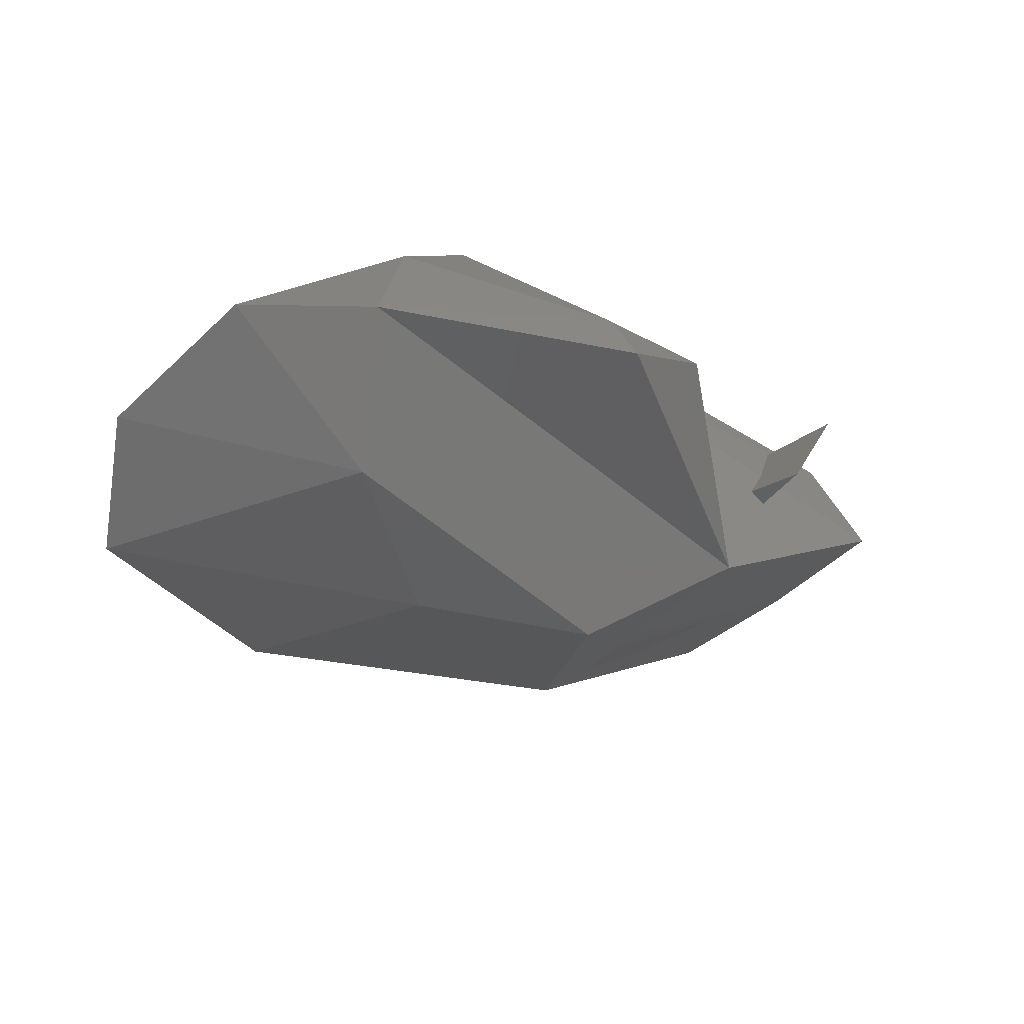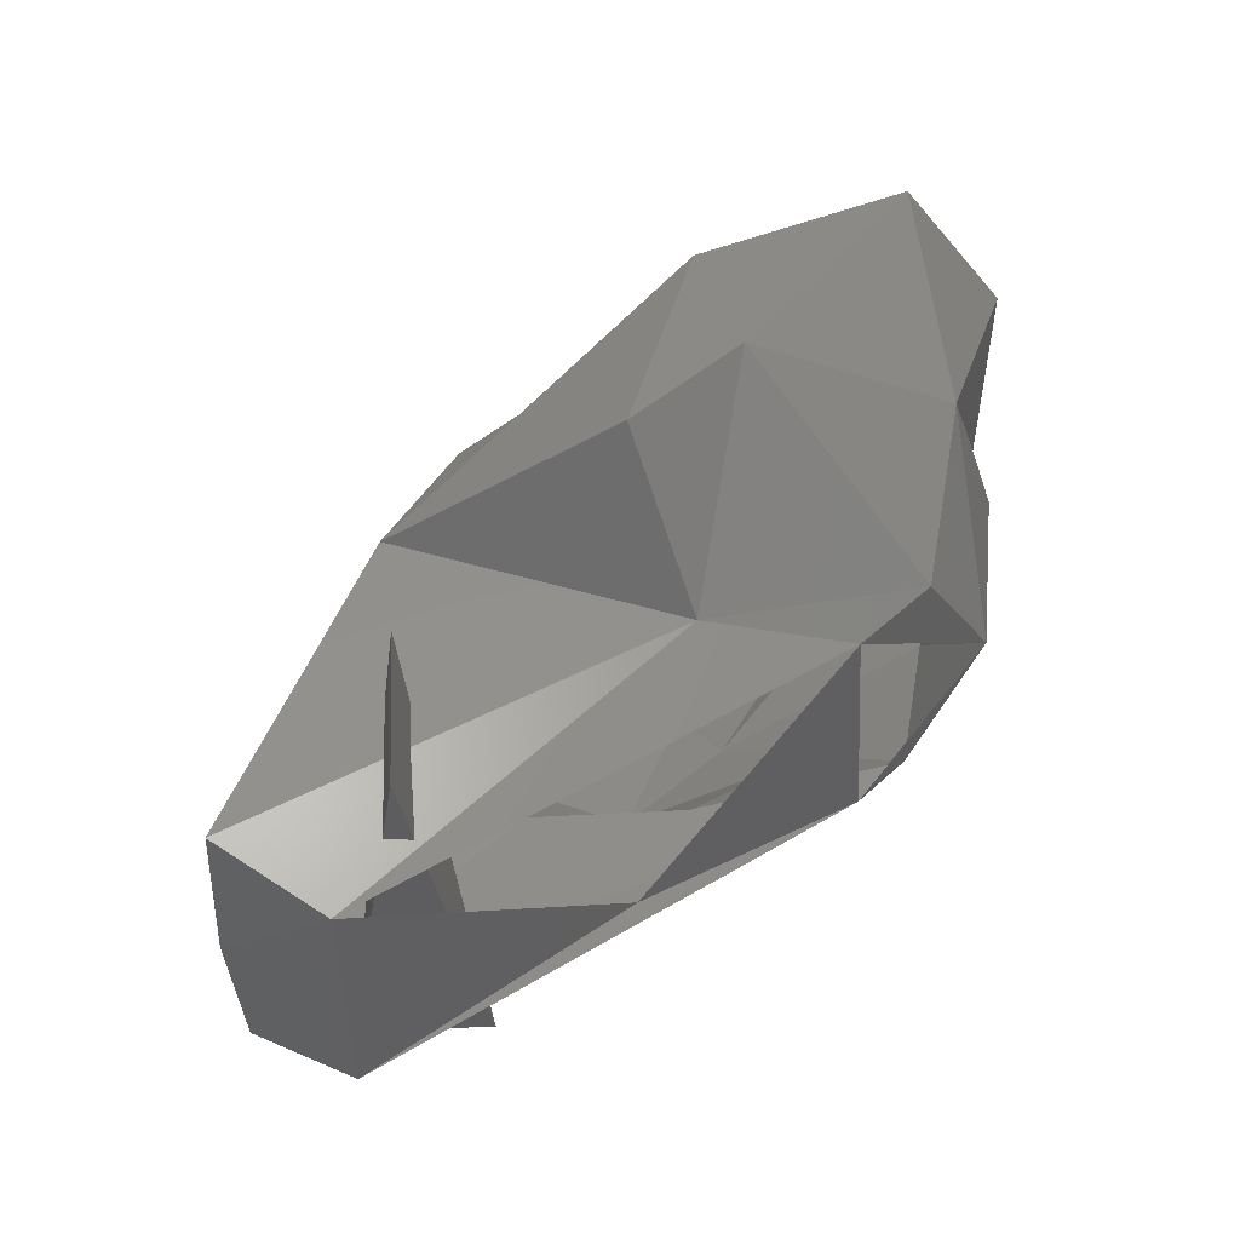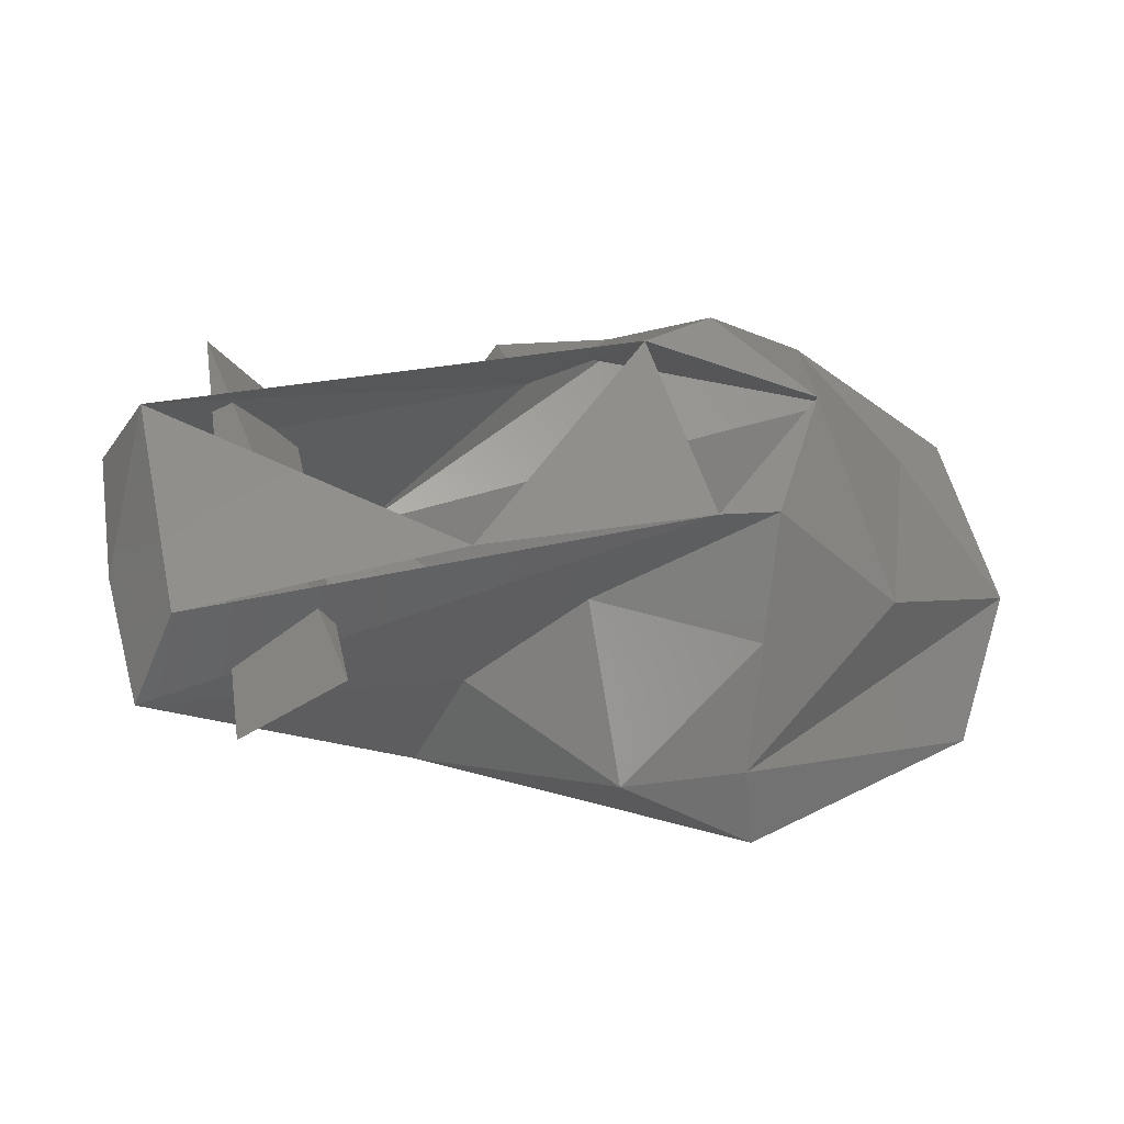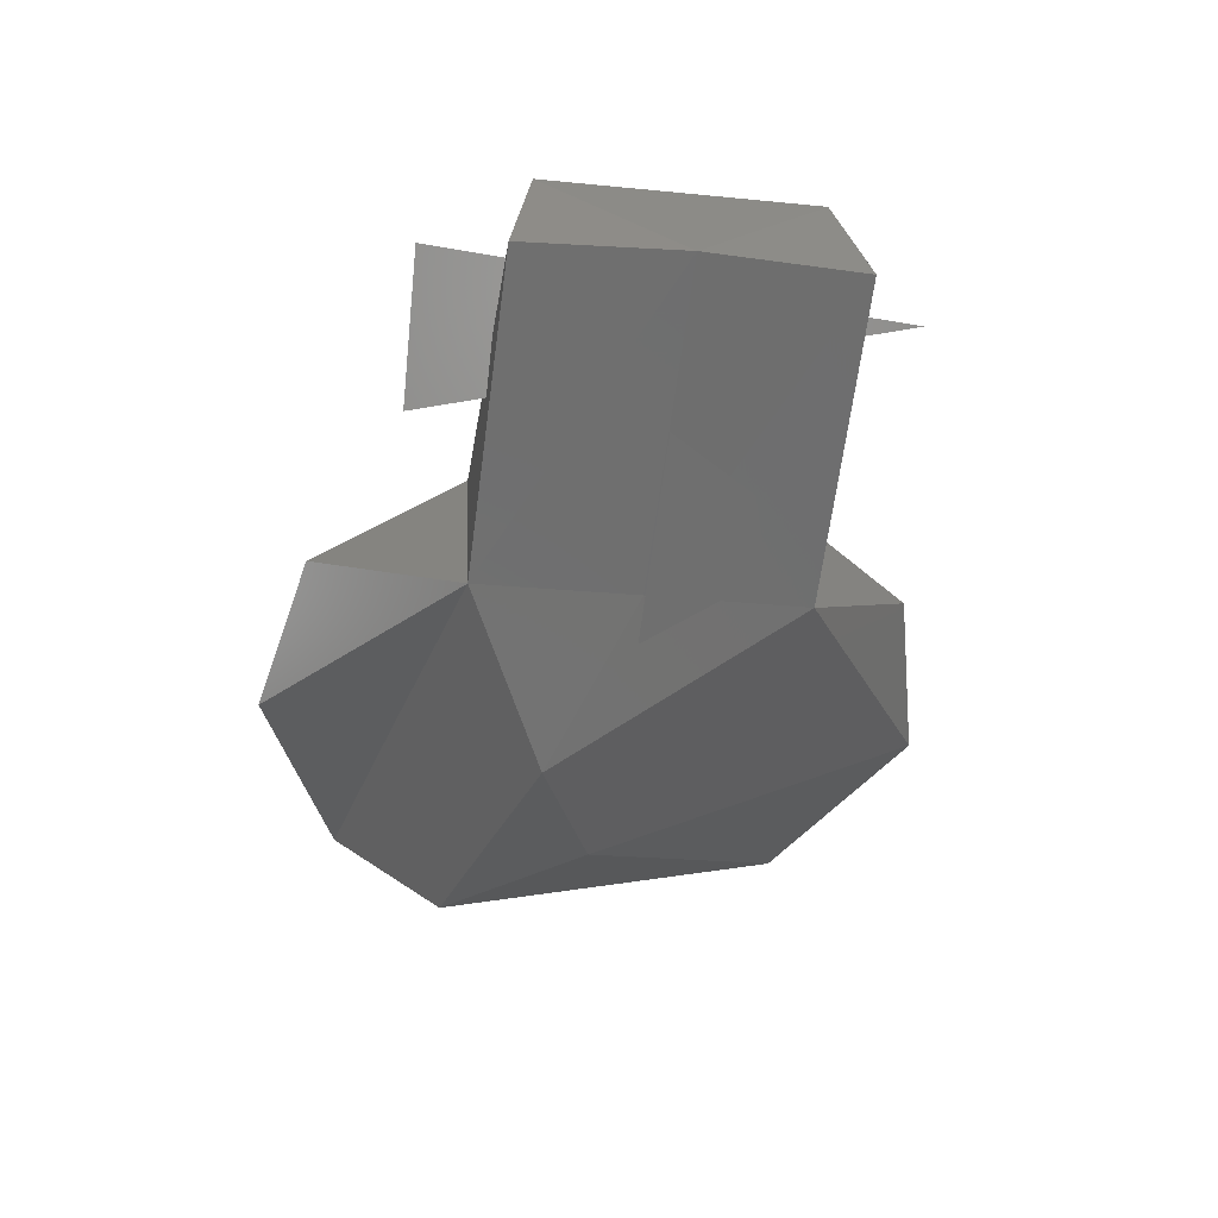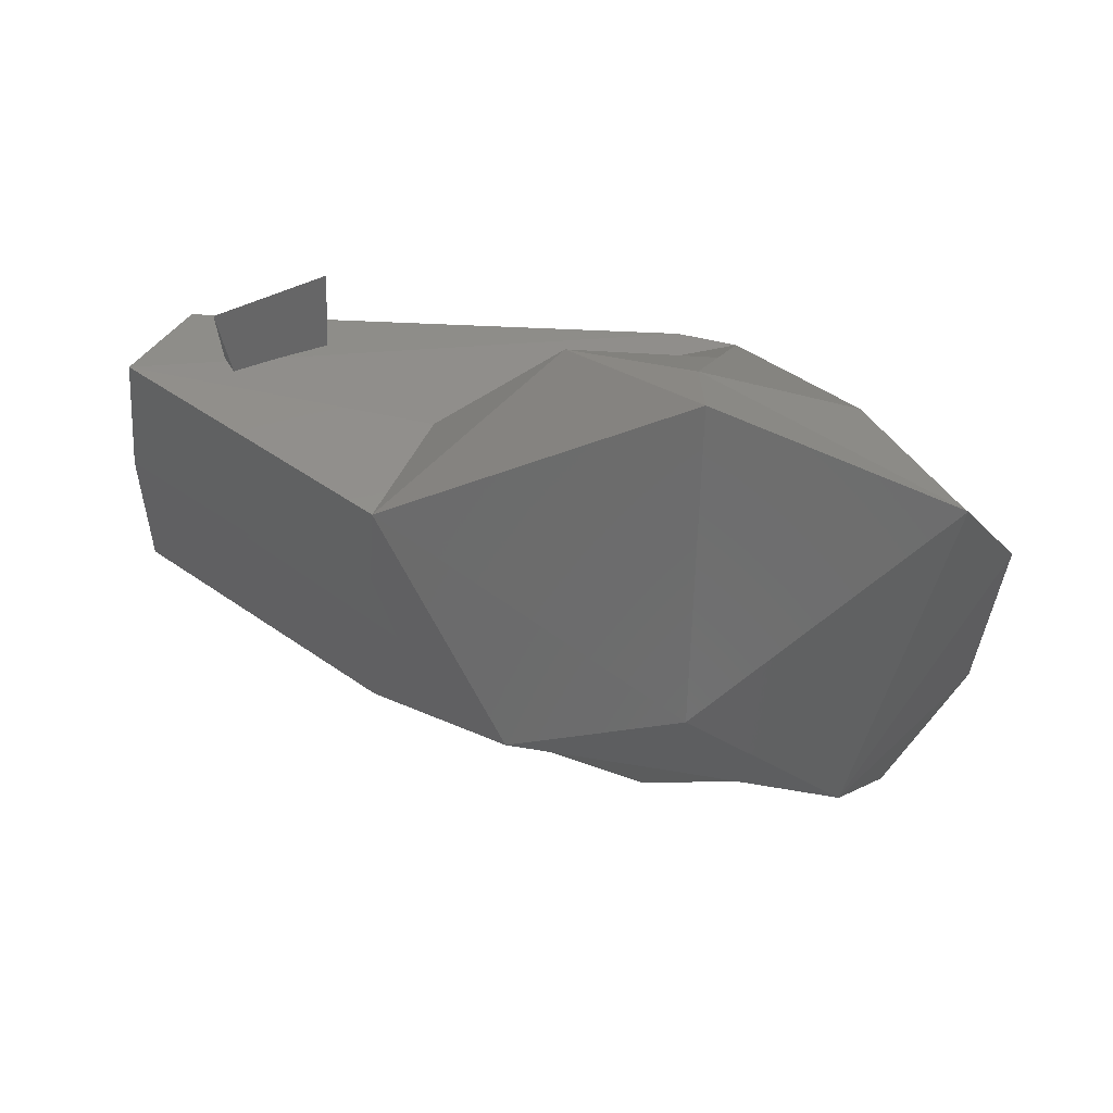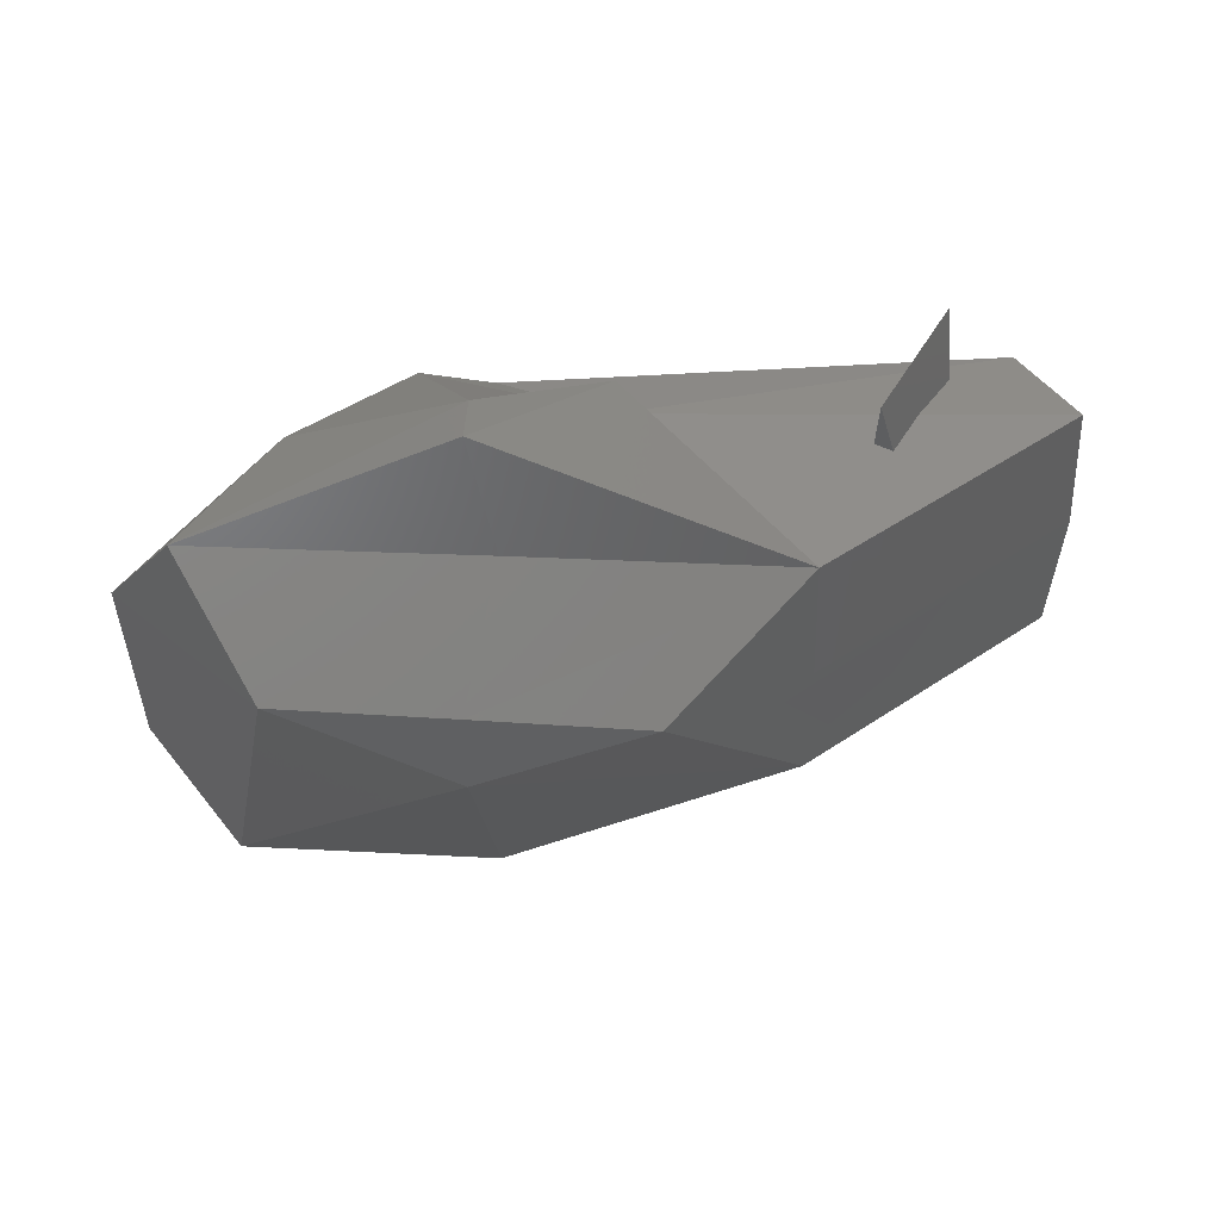
<metadata>
{"format":"stl","ext":"stl","renderer":"f3d","projection":"perspective","resolution":1024,"background":"white","views":[{"elev":-41.1,"azim":138.9,"up":"+Z"},{"elev":52.2,"azim":-32.7,"up":"+Y"},{"elev":53.4,"azim":-12.7,"up":"+Z"},{"elev":-25.7,"azim":-99.1,"up":"+Z"},{"elev":-37.8,"azim":-3.3,"up":"+Z"},{"elev":-38.4,"azim":-179.2,"up":"+Z"}]}
</metadata>
<code>
# stl→obj: 43 verts, 70 faces
v -3.365e+07 1.004e+07 3.785e+07
v -3.422e+07 0 3.792e+07
v -1.686e+07 1.012e+07 2.586e+07
v -1.708e+07 0 2.579e+07
v -7.677e+06 4.52e+06 1.826e+07
v -1.686e+07 -1.012e+07 2.586e+07
v 3.946e+06 0 1.754e+07
v 3.874e+06 6.457e+06 1.783e+07
v 1.65e+06 1.284e+07 2.472e+07
v 1.535e+07 8.394e+06 1.733e+07
v 2.009e+07 1.55e+07 2.35e+07
v 3.515e+06 -8.394e+06 4.445e+07
v 7.533e+06 -8.394e+06 4.359e+07
v -4.879e+06 -9.183e+06 3.914e+07
v 5.381e+06 -1.37e+07 3.734e+07
v -5.094e+06 -1.908e+07 3.247e+07
v 3.229e+06 -1.901e+07 3.11e+07
v 2.009e+07 -1.55e+07 2.35e+07
v -5.094e+06 1.908e+07 3.247e+07
v -4.879e+06 9.183e+06 3.914e+07
v 3.229e+06 1.901e+07 3.11e+07
v 7.533e+06 8.394e+06 4.359e+07
v 1.507e+07 1.126e+07 3.548e+07
v -3.028e+07 -8.394e+06 4.445e+07
v -3.365e+07 -9.972e+06 3.785e+07
v -1.32e+07 -9.972e+06 3.383e+07
v 1.908e+07 0 3.533e+07
v 1.241e+07 0 4.373e+07
v 1.507e+07 -1.126e+07 3.548e+07
v 2.518e+07 -6.959e+06 2.701e+07
v 3.229e+06 -2.138e+07 2.615e+07
v 2.518e+07 6.959e+06 2.701e+07
v -3.028e+07 8.394e+06 4.445e+07
v 3.229e+06 2.138e+07 2.615e+07
v -2.073e+07 -1.435e+07 4.28e+07
v -2.547e+07 1.442e+07 4.28e+07
v -2.073e+07 1.442e+07 3.455e+07
v -2.784e+07 -1.435e+07 3.864e+07
v 2.655e+06 7.031e+06 4.394e+07
v -1.169e+07 -7.031e+06 4.394e+07
v -1.987e+07 -1.004e+07 2.838e+07
v -1.514e+07 0 2.357e+07
v -2.583e+07 0 3.16e+07
f 1 2 3
f 2 3 4
f 3 4 5
f 4 5 6
f 5 6 7
f 5 3 8
f 3 8 9
f 8 9 10
f 9 10 11
f 12 13 14
f 13 14 15
f 14 15 16
f 15 16 17
f 5 8 7
f 8 7 10
f 7 10 18
f 19 20 21
f 20 21 22
f 21 22 23
f 24 12 25
f 12 25 14
f 25 14 26
f 23 27 28
f 27 28 29
f 28 29 13
f 29 30 17
f 30 17 18
f 17 18 31
f 11 32 10
f 32 10 30
f 10 30 18
f 17 29 15
f 29 15 13
f 33 1 20
f 1 20 3
f 6 25 4
f 25 4 2
f 34 3 19
f 3 19 20
f 11 34 9
f 34 9 3
f 6 31 7
f 31 7 18
f 23 21 11
f 21 11 34
f 11 32 23
f 32 23 30
f 35 36 37
f 16 17 31
f 38 37 36
f 22 39 20
f 28 39 22
f 6 26 16
f 39 12 40
f 2 24 25
f 33 20 39
f 19 34 21
f 23 28 22
f 40 24 33
f 24 2 33
f 38 36 35
f 27 23 30
f 27 29 30
f 12 28 13
f 2 1 33
f 6 16 31
f 26 14 16
f 26 25 6
f 37 38 35
f 41 42 43

</code>
